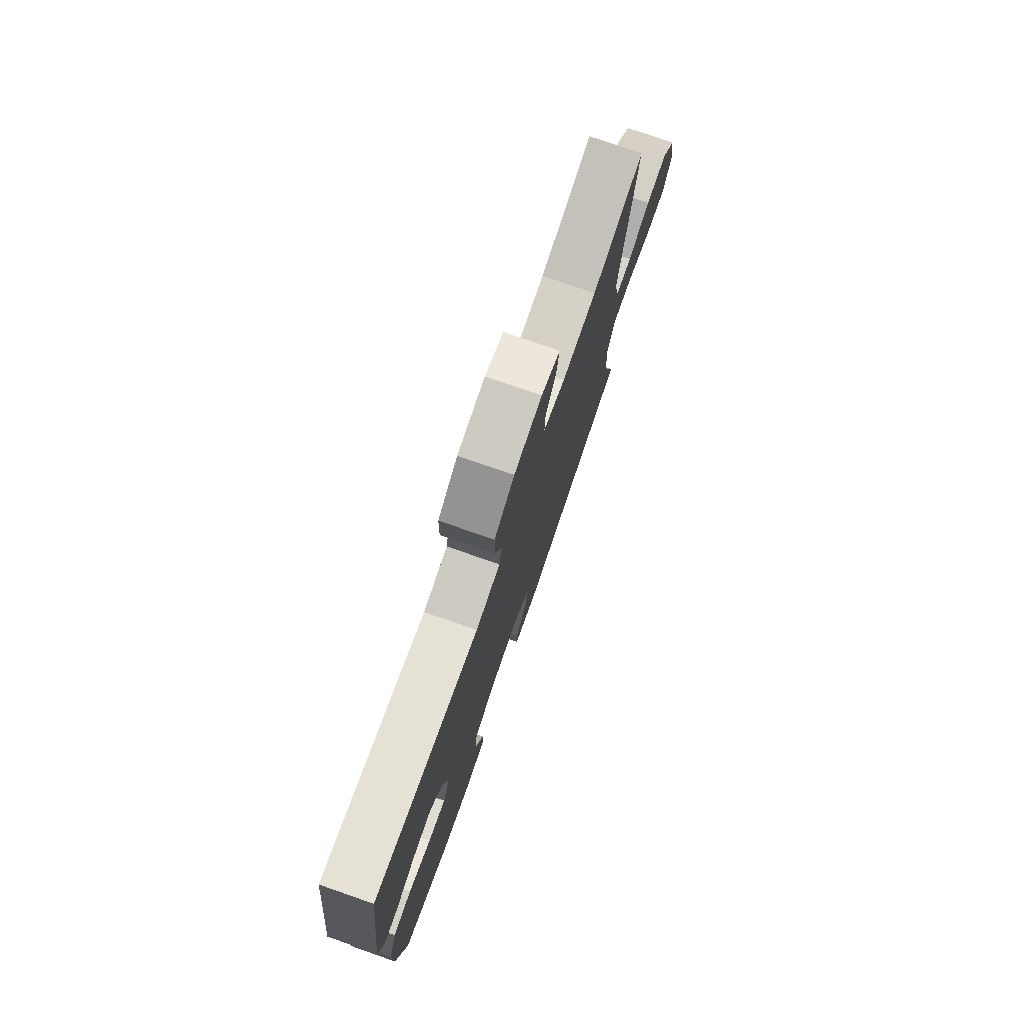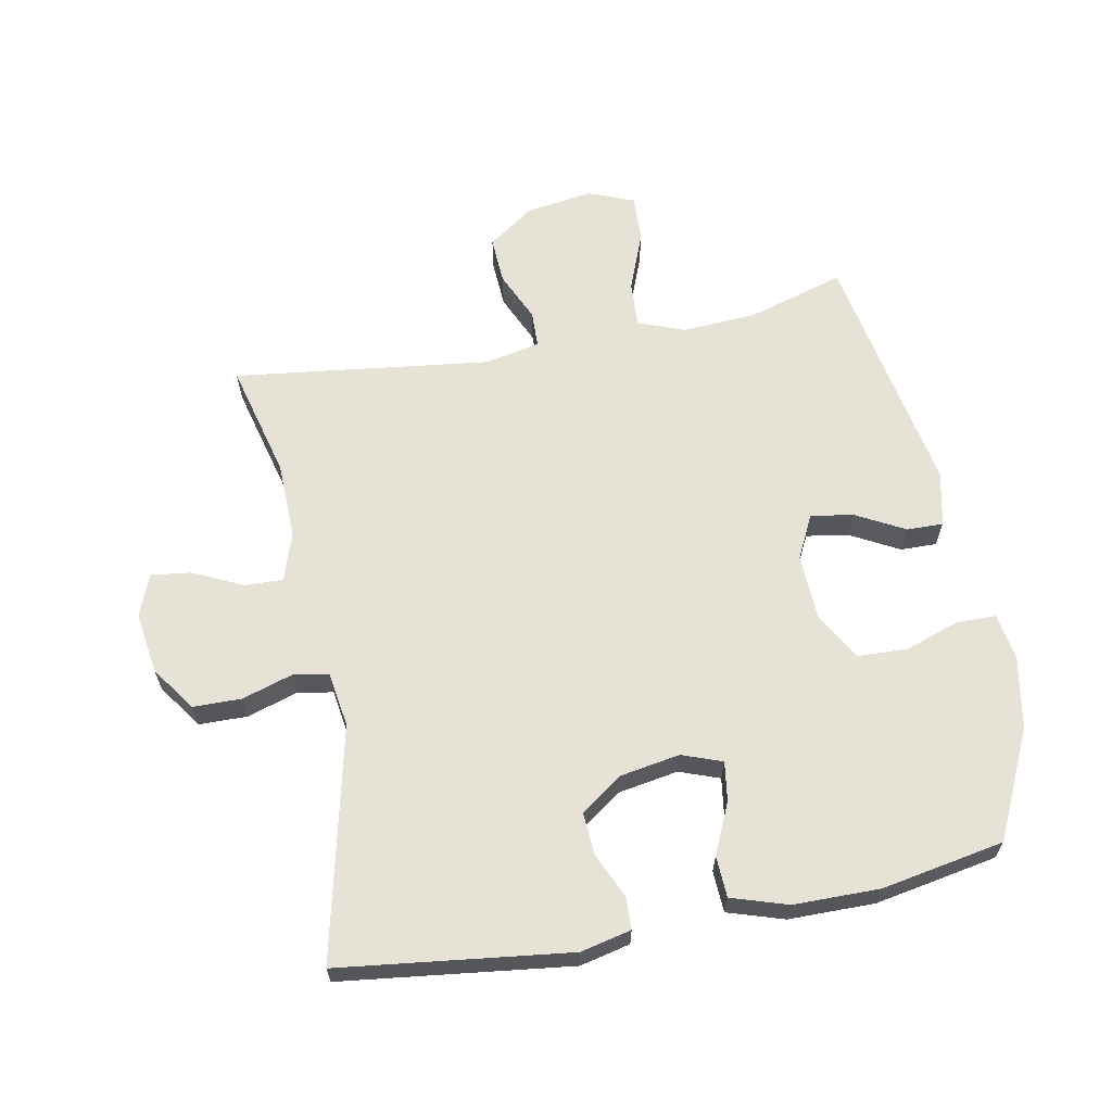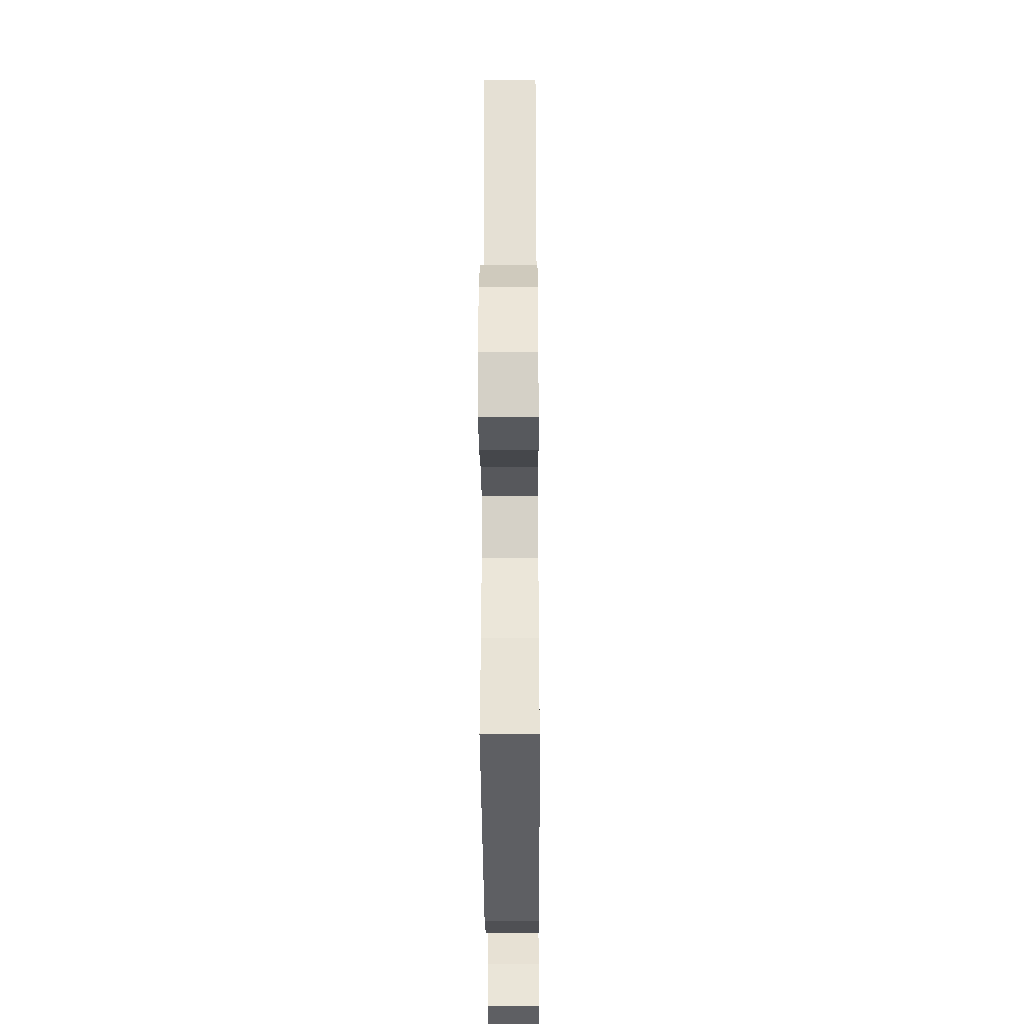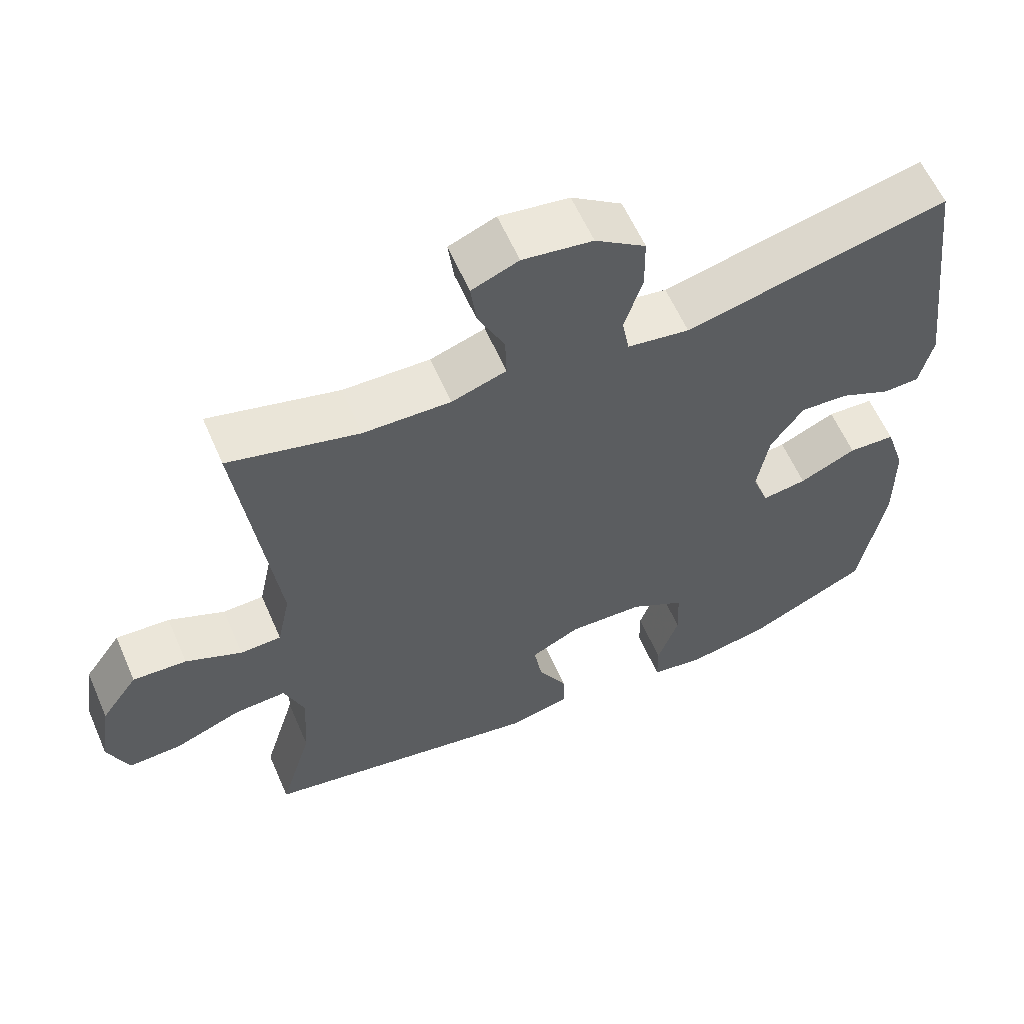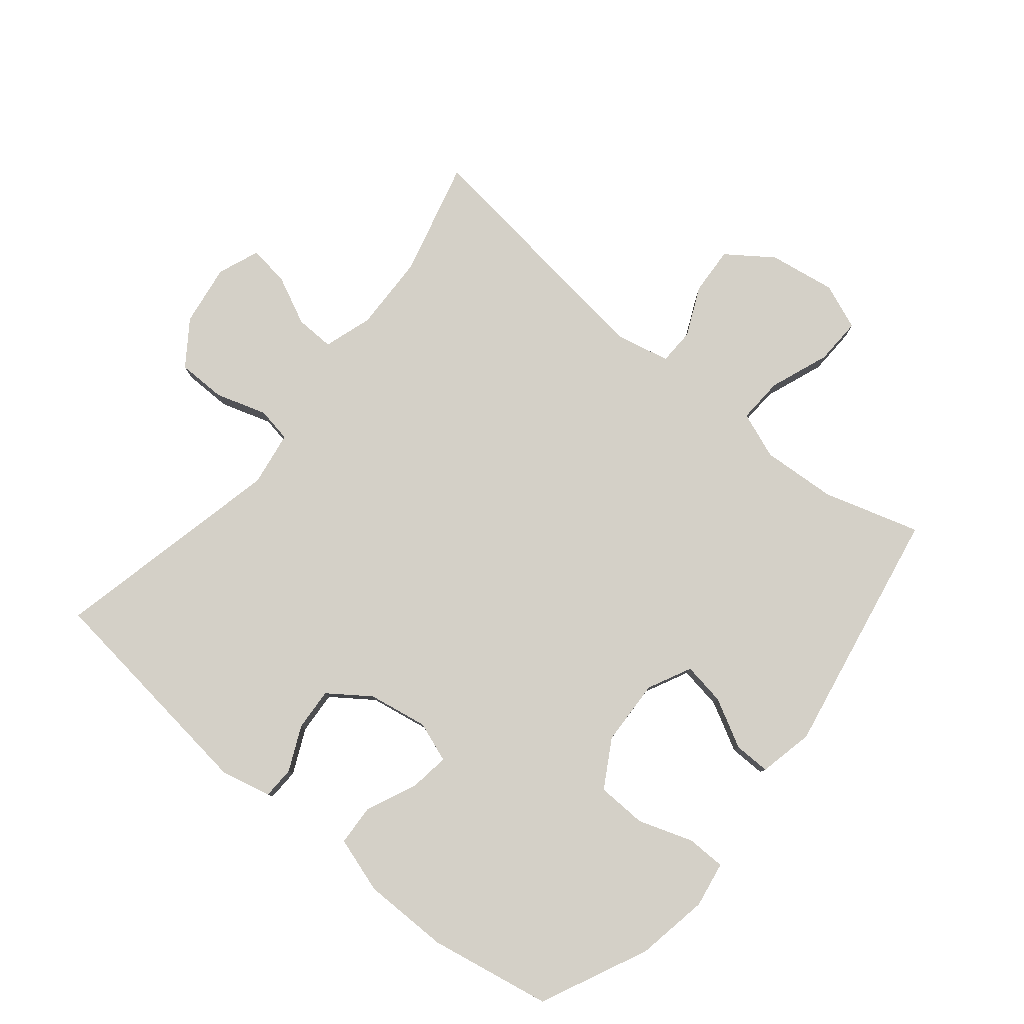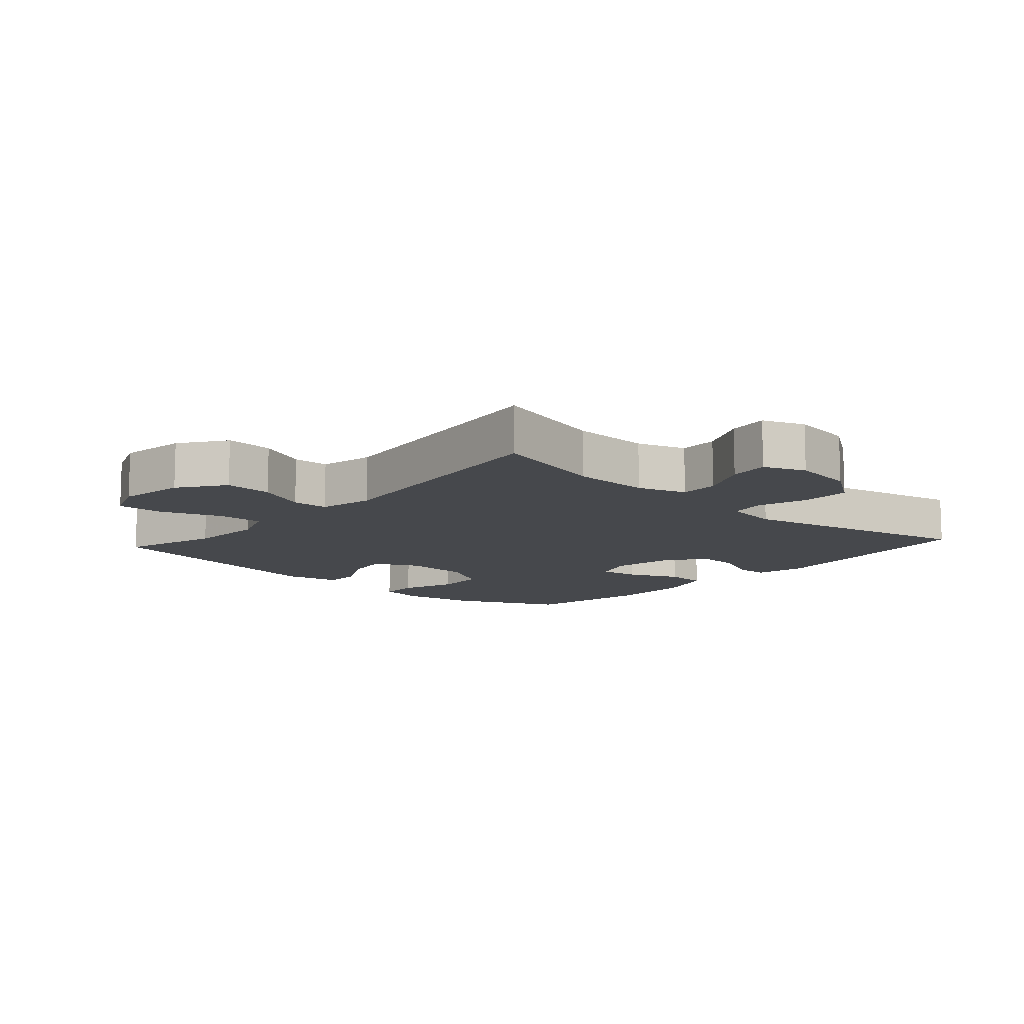
<metadata>
{"format":"obj","ext":"obj","renderer":"f3d","projection":"perspective","resolution":1024,"background":"white","views":[{"elev":77.4,"azim":109.2,"up":"+Z"},{"elev":63.6,"azim":79.1,"up":"+Y"},{"elev":-31.7,"azim":-89.6,"up":"+Z"},{"elev":59.9,"azim":-23.5,"up":"+Z"},{"elev":79.9,"azim":129.1,"up":"+Y"},{"elev":-11.3,"azim":-42.0,"up":"+Y"}]}
</metadata>
<code>
v -0.5 0.07 -0.5
v -0.455 0.07 -0.348
v -0.448 0.07 -0.231
v -0.476 0.07 -0.158
v -0.548 0.07 -0.162
v -0.641 0.07 -0.198
v -0.715 0.07 -0.201
v -0.744 0.07 -0.129
v -0.728 0.07 -0.024
v -0.677 0.07 0.048
v -0.602 0.07 0.044
v -0.524 0.07 0.009
v -0.467 0.07 0.011
v -0.449 0.07 0.097
v -0.5 0.07 0.5
v -0.319 0.07 0.454
v -0.198 0.07 0.451
v -0.122 0.07 0.476
v -0.124 0.07 0.537
v -0.161 0.07 0.614
v -0.169 0.07 0.677
v -0.104 0.07 0.703
v -0.007 0.07 0.689
v 0.063 0.07 0.64
v 0.064 0.07 0.564
v 0.039 0.07 0.484
v 0.049 0.07 0.429
v 0.135 0.07 0.416
v 0.5 0.07 0.5
v 0.545 0.07 0.14
v 0.527 0.07 0.061
v 0.476 0.07 0.059
v 0.406 0.07 0.091
v 0.339 0.07 0.095
v 0.293 0.07 0.03
v 0.277 0.07 -0.064
v 0.3 0.07 -0.127
v 0.362 0.07 -0.118
v 0.441 0.07 -0.082
v 0.506 0.07 -0.085
v 0.534 0.07 -0.173
v 0.535 0.07 -0.308
v 0.5 0.07 -0.5
v 0.332 0.07 -0.58
v 0.218 0.07 -0.601
v 0.146 0.07 -0.589
v 0.145 0.07 -0.528
v 0.174 0.07 -0.442
v 0.171 0.07 -0.364
v 0.096 0.07 -0.321
v -0.008 0.07 -0.317
v -0.076 0.07 -0.351
v -0.065 0.07 -0.418
v -0.024 0.07 -0.494
v -0.023 0.07 -0.551
v -0.109 0.07 -0.57
v -0.5 0 -0.5
v -0.455 0 -0.348
v -0.448 0 -0.231
v -0.476 0 -0.158
v -0.548 0 -0.162
v -0.641 0 -0.198
v -0.715 0 -0.201
v -0.744 0 -0.129
v -0.728 0 -0.024
v -0.677 0 0.048
v -0.602 0 0.044
v -0.524 0 0.009
v -0.467 0 0.011
v -0.449 0 0.097
v -0.5 0 0.5
v -0.319 0 0.454
v -0.198 0 0.451
v -0.122 0 0.476
v -0.124 0 0.537
v -0.161 0 0.614
v -0.169 0 0.677
v -0.104 0 0.703
v -0.007 0 0.689
v 0.063 0 0.64
v 0.064 0 0.564
v 0.039 0 0.484
v 0.049 0 0.429
v 0.135 0 0.416
v 0.5 0 0.5
v 0.545 0 0.14
v 0.527 0 0.061
v 0.476 0 0.059
v 0.406 0 0.091
v 0.339 0 0.095
v 0.293 0 0.03
v 0.277 0 -0.064
v 0.3 0 -0.127
v 0.362 0 -0.118
v 0.441 0 -0.082
v 0.506 0 -0.085
v 0.534 0 -0.173
v 0.535 0 -0.308
v 0.5 0 -0.5
v 0.332 0 -0.58
v 0.218 0 -0.601
v 0.146 0 -0.589
v 0.145 0 -0.528
v 0.174 0 -0.442
v 0.171 0 -0.364
v 0.096 0 -0.321
v -0.008 0 -0.317
v -0.076 0 -0.351
v -0.065 0 -0.418
v -0.024 0 -0.494
v -0.023 0 -0.551
v -0.109 0 -0.57
f 56 1 2
f 55 56 2
f 54 55 2
f 53 54 2
f 52 53 2 3
f 51 52 3 4
f 50 51 4
f 46 47 48
f 45 46 48
f 44 45 48
f 43 44 48
f 42 43 48
f 41 42 48
f 40 41 48
f 39 40 48
f 38 39 48
f 37 38 48 49
f 36 37 49 50
f 31 32 33
f 30 31 33
f 29 30 33
f 28 29 33
f 27 28 33 34
f 24 25 26
f 23 24 26
f 22 23 26
f 21 22 26
f 20 21 26
f 19 20 26
f 18 19 26 27
f 27 34 35
f 18 27 35
f 17 18 35
f 14 15 16
f 36 50 4
f 35 36 4
f 17 35 4
f 16 17 4
f 14 16 4
f 13 14 4
f 10 11 12
f 9 10 12
f 8 9 12
f 7 8 12
f 6 7 12
f 5 6 12
f 4 5 12 13
f 58 57 112
f 58 112 111
f 58 111 110
f 58 110 109
f 59 58 109 108
f 60 59 108 107
f 60 107 106
f 104 103 102
f 104 102 101
f 104 101 100
f 104 100 99
f 104 99 98
f 104 98 97
f 104 97 96
f 104 96 95
f 104 95 94
f 105 104 94 93
f 106 105 93 92
f 89 88 87
f 89 87 86
f 89 86 85
f 89 85 84
f 90 89 84 83
f 82 81 80
f 82 80 79
f 82 79 78
f 82 78 77
f 82 77 76
f 82 76 75
f 83 82 75 74
f 91 90 83
f 91 83 74
f 91 74 73
f 72 71 70
f 60 106 92
f 60 92 91
f 60 91 73
f 60 73 72
f 60 72 70
f 60 70 69
f 68 67 66
f 68 66 65
f 68 65 64
f 68 64 63
f 68 63 62
f 68 62 61
f 69 68 61 60
f 1 57 58 2
f 2 58 59 3
f 3 59 60 4
f 4 60 61 5
f 5 61 62 6
f 6 62 63 7
f 7 63 64 8
f 8 64 65 9
f 9 65 66 10
f 10 66 67 11
f 11 67 68 12
f 12 68 69 13
f 13 69 70 14
f 14 70 71 15
f 15 71 72 16
f 16 72 73 17
f 17 73 74 18
f 18 74 75 19
f 19 75 76 20
f 20 76 77 21
f 21 77 78 22
f 22 78 79 23
f 23 79 80 24
f 24 80 81 25
f 25 81 82 26
f 26 82 83 27
f 27 83 84 28
f 28 84 85 29
f 29 85 86 30
f 30 86 87 31
f 31 87 88 32
f 32 88 89 33
f 33 89 90 34
f 34 90 91 35
f 35 91 92 36
f 36 92 93 37
f 37 93 94 38
f 38 94 95 39
f 39 95 96 40
f 40 96 97 41
f 41 97 98 42
f 42 98 99 43
f 43 99 100 44
f 44 100 101 45
f 45 101 102 46
f 46 102 103 47
f 47 103 104 48
f 48 104 105 49
f 49 105 106 50
f 50 106 107 51
f 51 107 108 52
f 52 108 109 53
f 53 109 110 54
f 54 110 111 55
f 55 111 112 56
f 56 112 57 1

</code>
